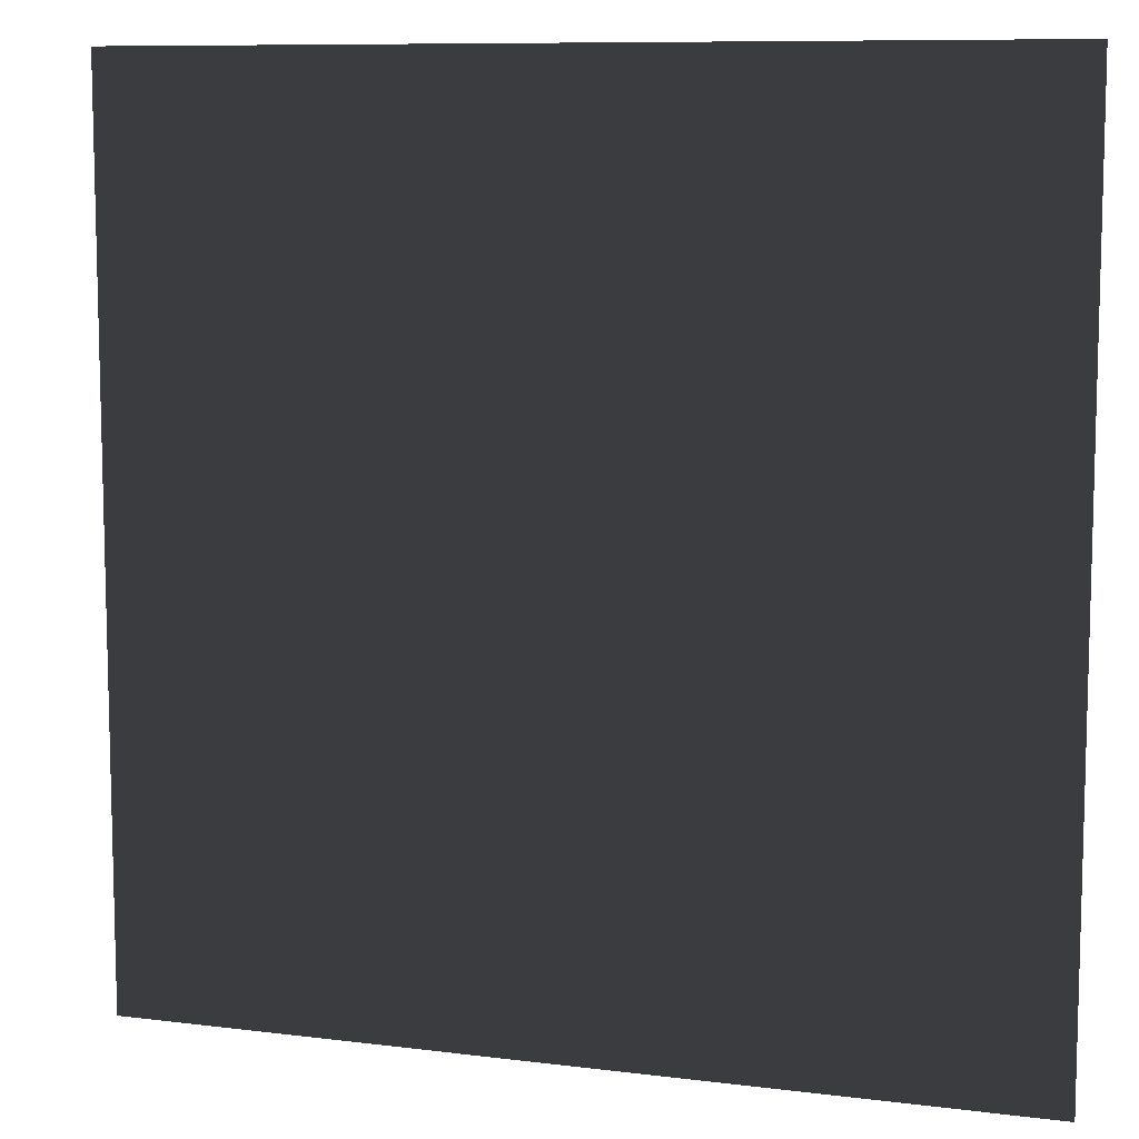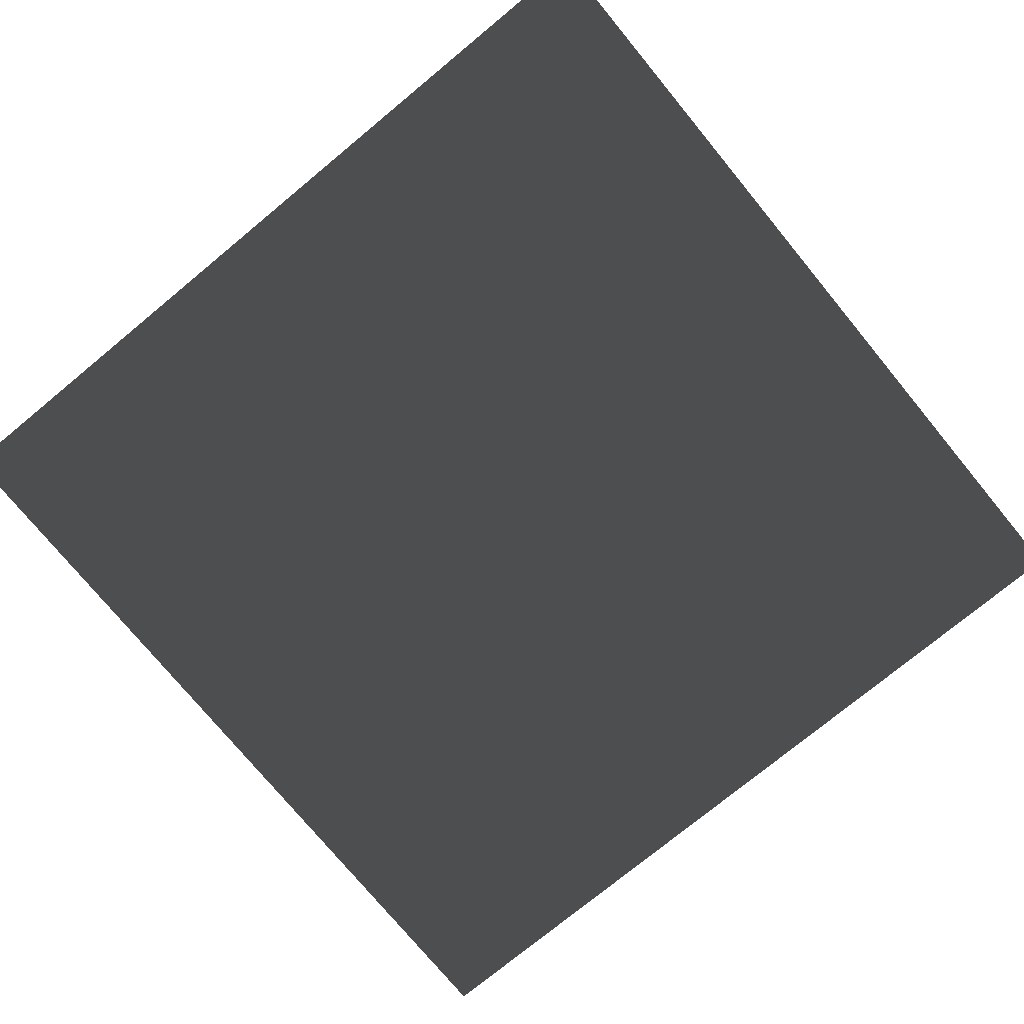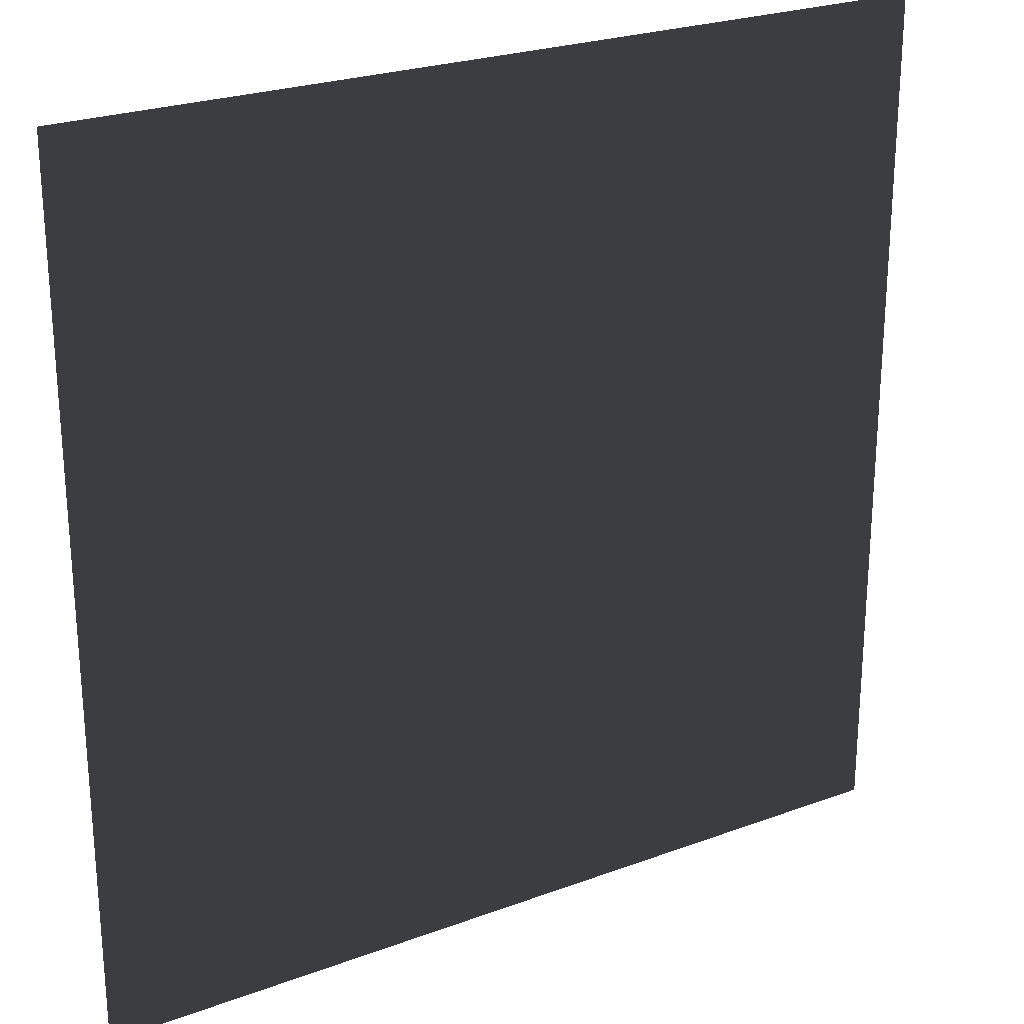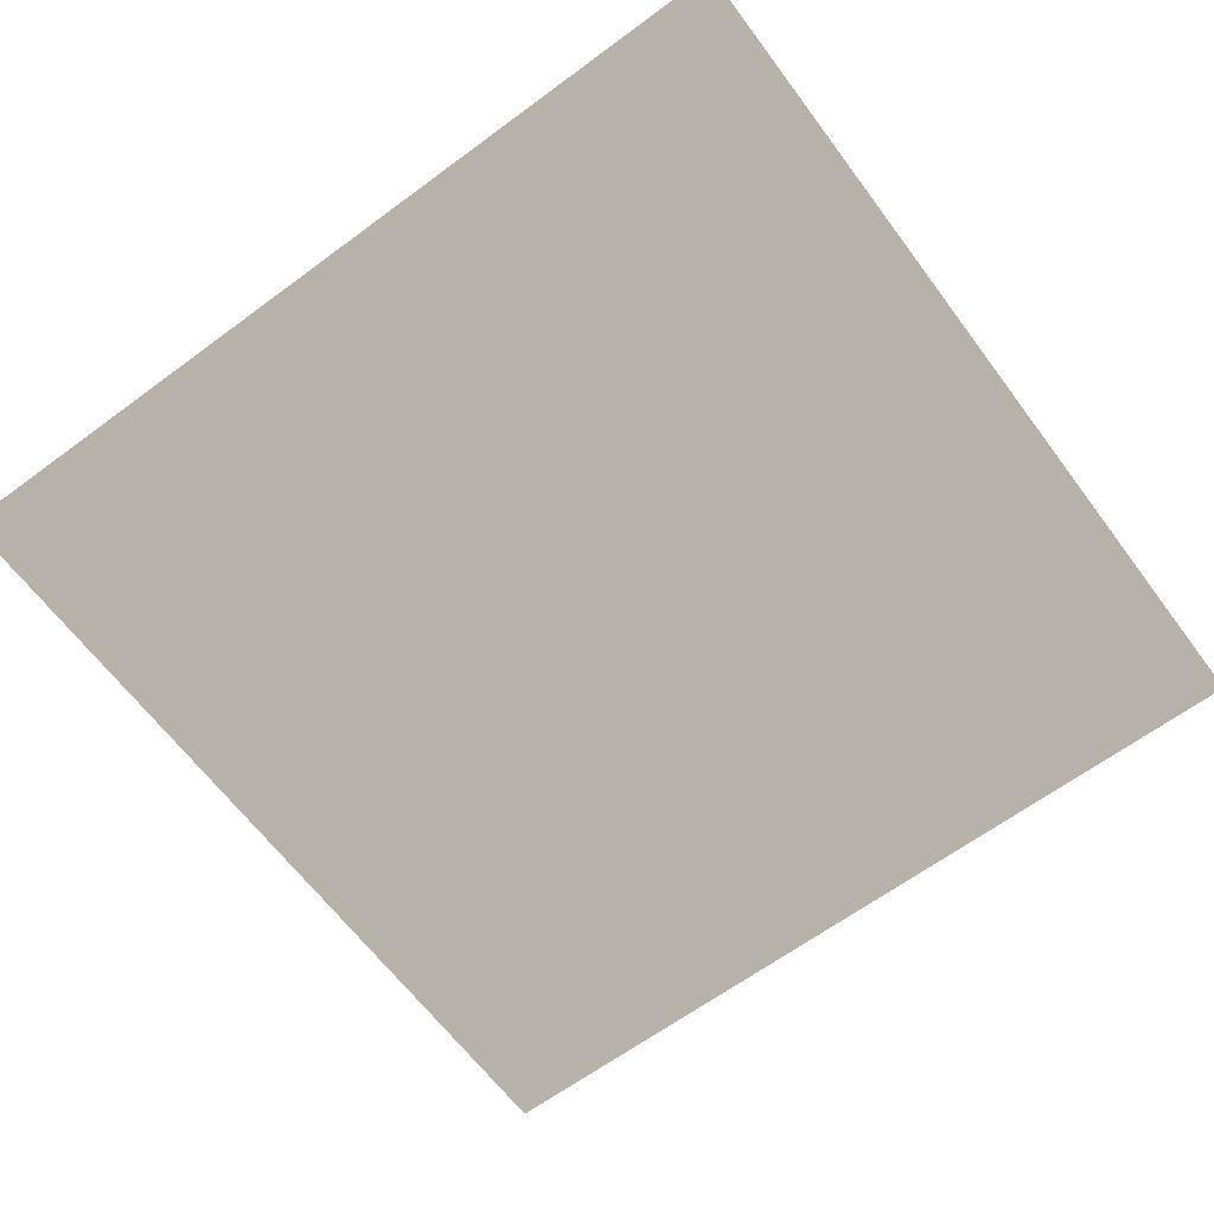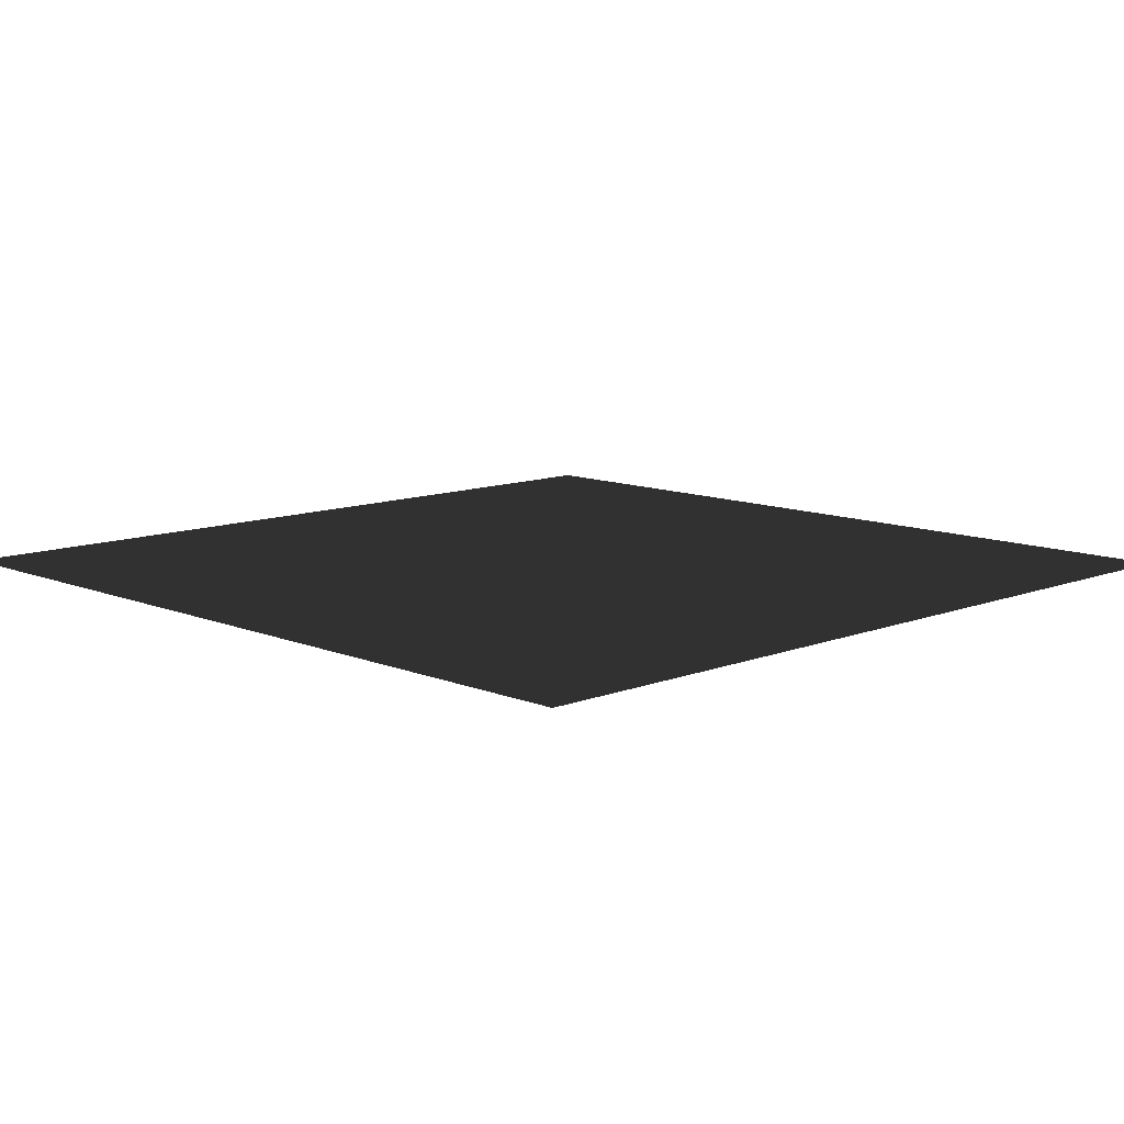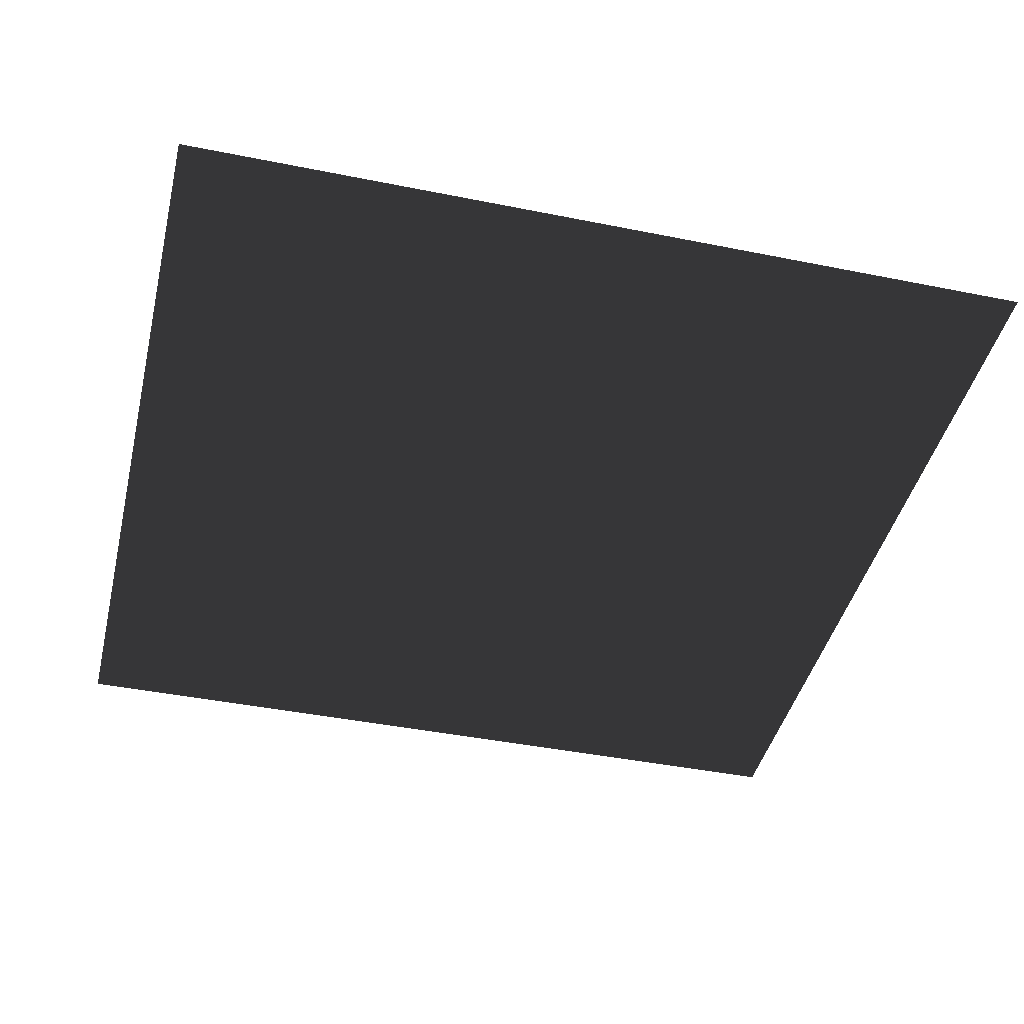
<metadata>
{"format":"obj","ext":"obj","renderer":"f3d","projection":"perspective","resolution":1024,"background":"white","views":[{"elev":9.3,"azim":-161.6,"up":"+Y"},{"elev":-75.7,"azim":129.5,"up":"+Z"},{"elev":24.6,"azim":148.7,"up":"+Y"},{"elev":-64.1,"azim":36.7,"up":"+Z"},{"elev":10.7,"azim":-44.3,"up":"+Z"},{"elev":-42.6,"azim":166.5,"up":"+Z"}]}
</metadata>
<code>
v -157.5 9.856e-05 -16.97
v -157.5 157.5 -16.97
v 6.571e-05 157.5 -16.97
v 0.0001079 6.571e-05 -16.97
g Roof_CenterPart_6935_102
f 1 3 2
f 1 4 3

</code>
